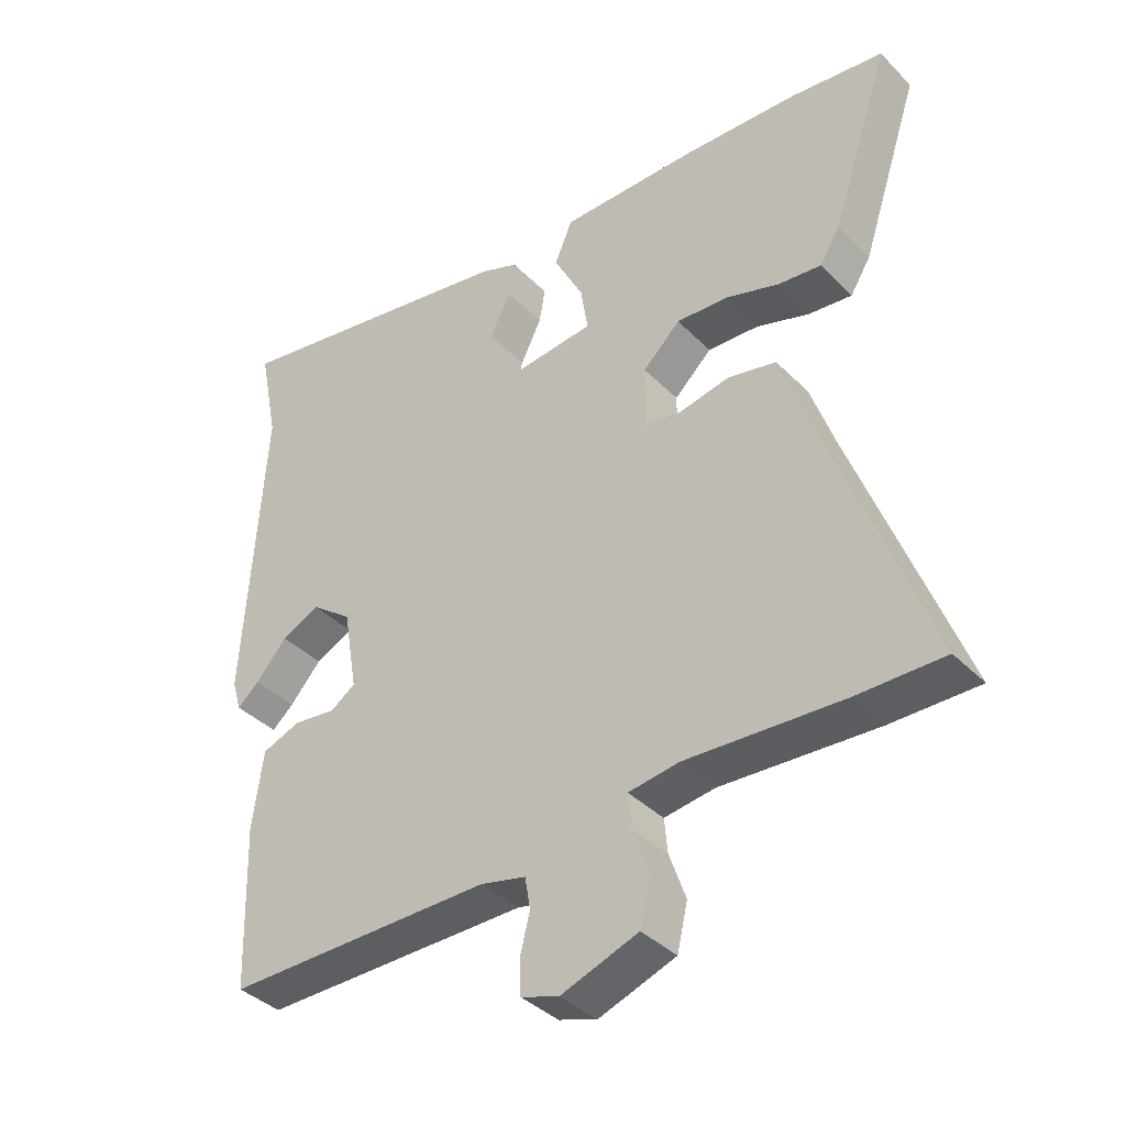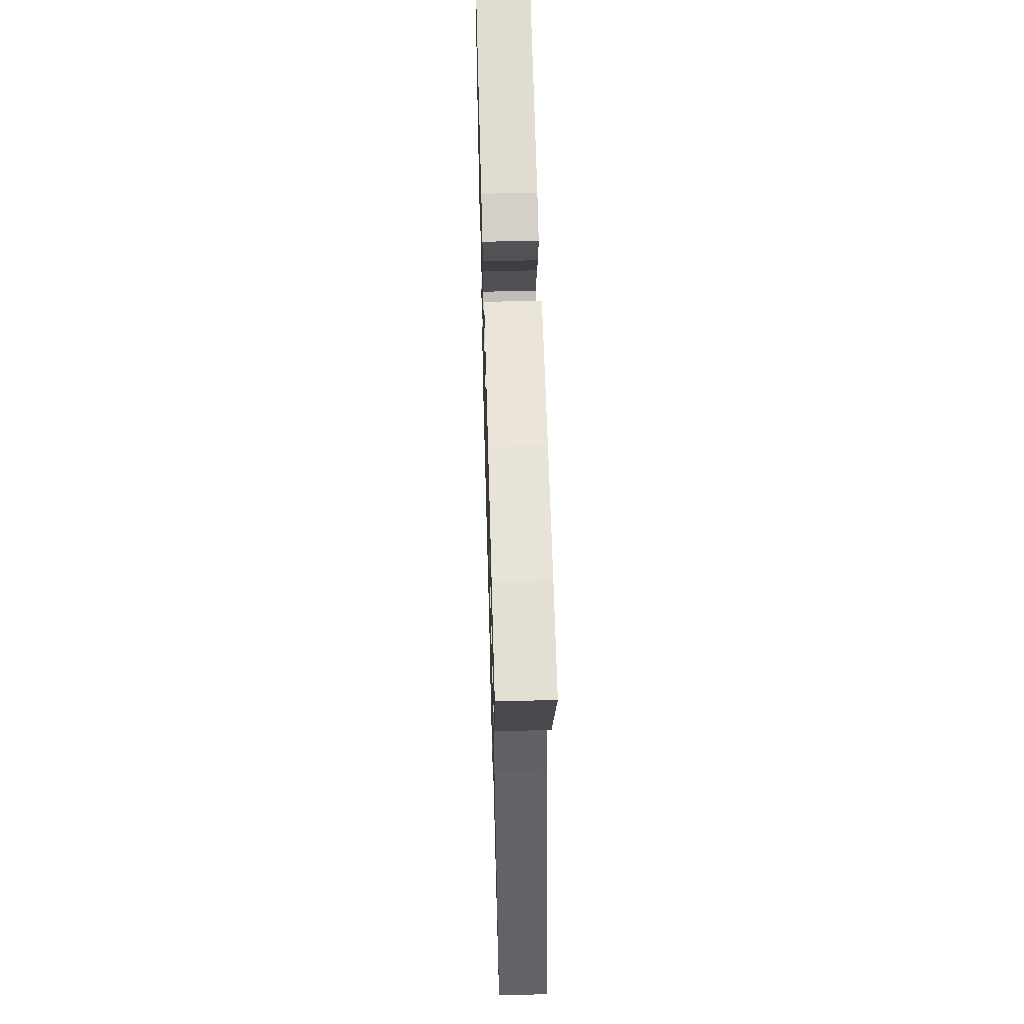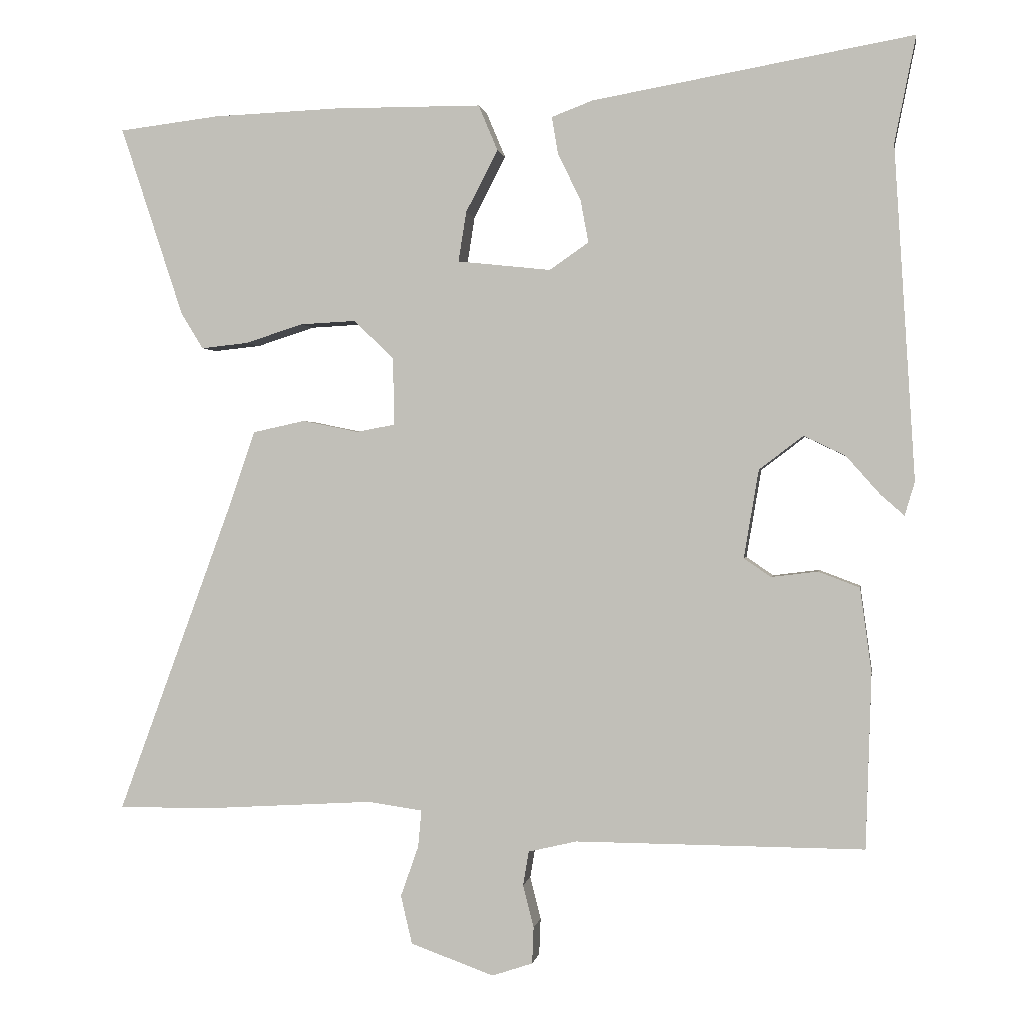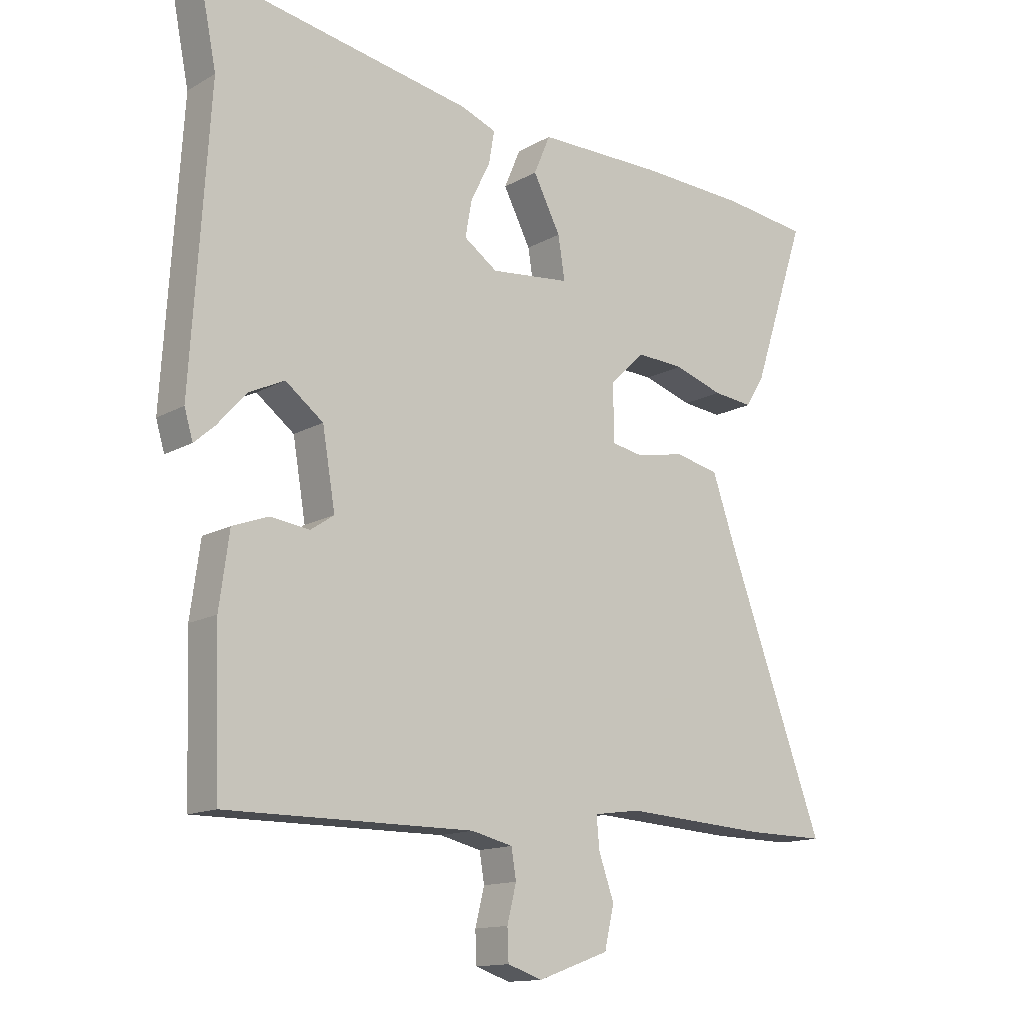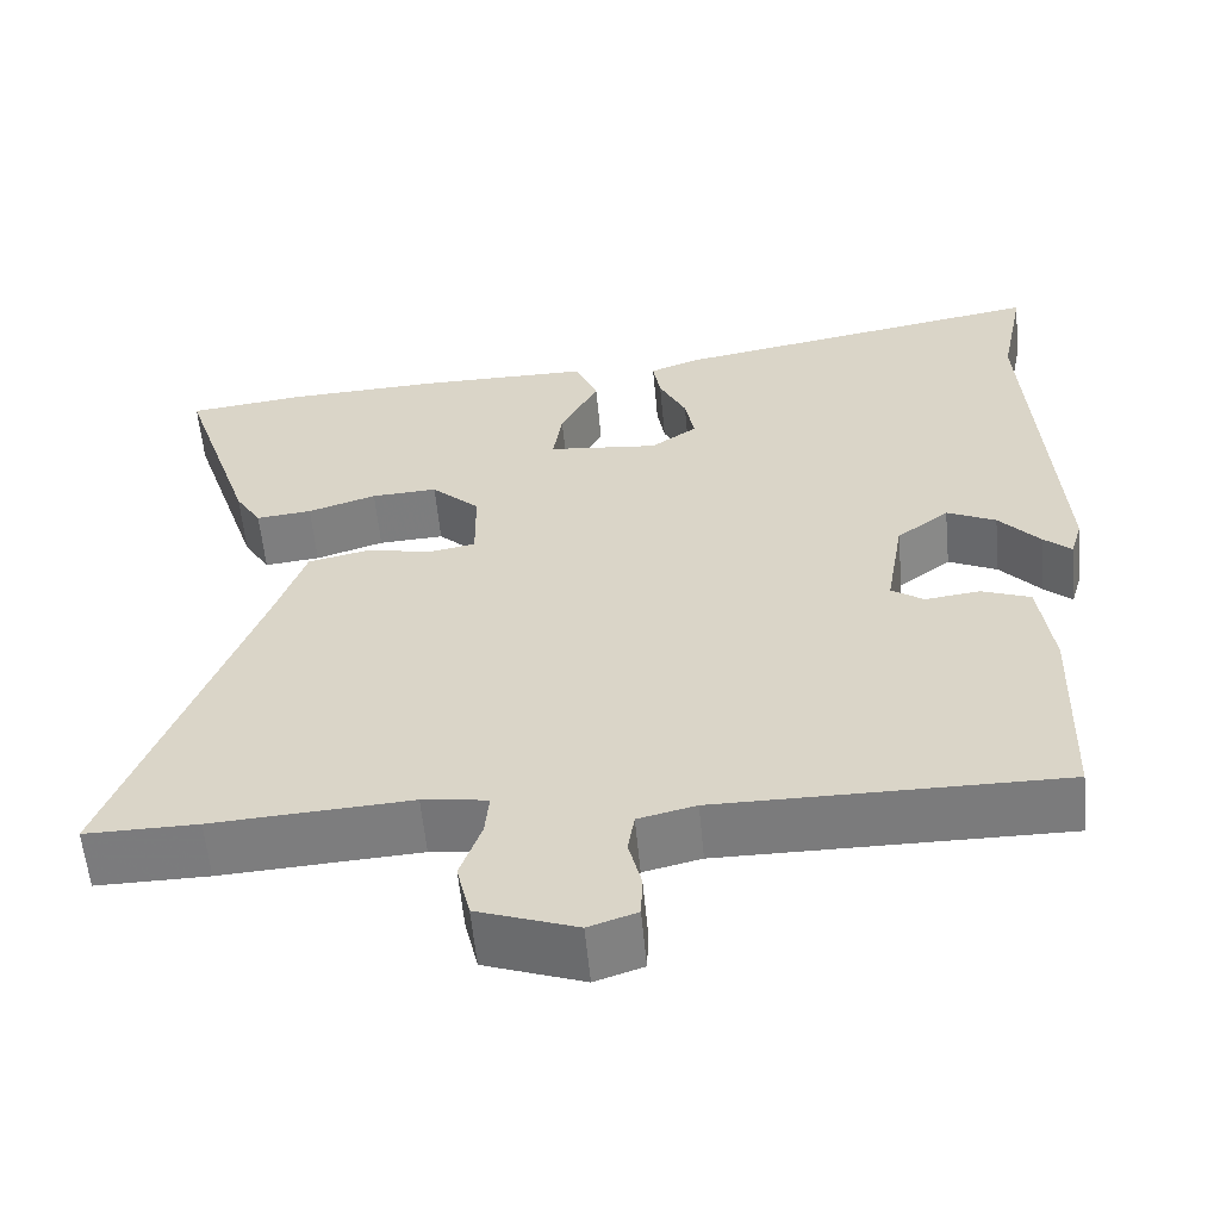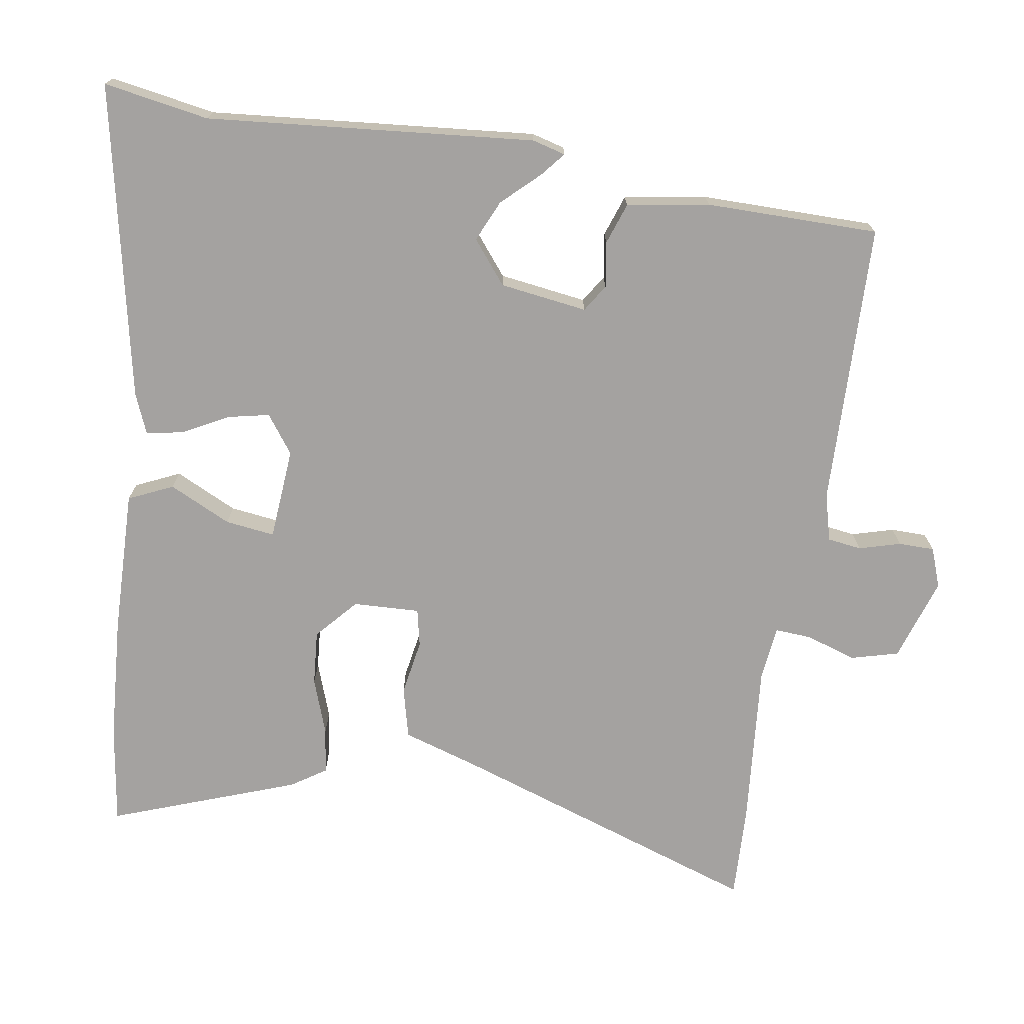
<metadata>
{"format":"obj","ext":"obj","renderer":"f3d","projection":"perspective","resolution":1024,"background":"white","views":[{"elev":-38.4,"azim":-141.1,"up":"+Z"},{"elev":59.6,"azim":-91.6,"up":"+Z"},{"elev":0.5,"azim":8.9,"up":"+Z"},{"elev":-14.1,"azim":140.8,"up":"+Z"},{"elev":-58.5,"azim":5.4,"up":"+Z"},{"elev":-72.7,"azim":82.6,"up":"+Y"}]}
</metadata>
<code>
v 0.45 0.07 -0.538
v 0.045 0.07 -0.536
v -0.023 0.07 -0.552
v -0.031 0.07 -0.6
v -0.016 0.07 -0.66
v -0.018 0.07 -0.711
v -0.075 0.07 -0.73
v -0.192 0.07 -0.688
v -0.208 0.07 -0.62
v -0.183 0.07 -0.549
v -0.178 0.07 -0.497
v -0.255 0.07 -0.486
v -0.49 0.07 -0.5
v -0.623 0.07 -0.501
v -0.461 0.07 -0.062
v -0.424 0.07 0.045
v -0.351 0.07 0.061
v -0.272 0.07 0.045
v -0.218 0.07 0.055
v -0.219 0.07 0.15
v -0.276 0.07 0.204
v -0.354 0.07 0.2
v -0.435 0.07 0.174
v -0.501 0.07 0.167
v -0.532 0.07 0.217
v -0.621 0.07 0.485
v -0.48 0.07 0.502
v -0.302 0.07 0.509
v -0.095 0.07 0.508
v -0.068 0.07 0.444
v -0.113 0.07 0.357
v -0.124 0.07 0.287
v 0.007 0.07 0.273
v 0.062 0.07 0.311
v 0.051 0.07 0.371
v 0.019 0.07 0.436
v 0.01 0.07 0.489
v 0.068 0.07 0.511
v 0.518 0.07 0.59
v 0.488 0.07 0.441
v 0.517 0.07 -0.027
v 0.503 0.07 -0.074
v 0.47 0.07 -0.045
v 0.422 0.07 0.009
v 0.364 0.07 0.037
v 0.302 0.07 -0.01
v 0.281 0.07 -0.134
v 0.319 0.07 -0.16
v 0.384 0.07 -0.152
v 0.442 0.07 -0.174
v 0.458 0.07 -0.292
v 0.45 0 -0.538
v 0.045 0 -0.536
v -0.023 0 -0.552
v -0.031 0 -0.6
v -0.016 0 -0.66
v -0.018 0 -0.711
v -0.075 0 -0.73
v -0.192 0 -0.688
v -0.208 0 -0.62
v -0.183 0 -0.549
v -0.178 0 -0.497
v -0.255 0 -0.486
v -0.49 0 -0.5
v -0.623 0 -0.501
v -0.461 0 -0.062
v -0.424 0 0.045
v -0.351 0 0.061
v -0.272 0 0.045
v -0.218 0 0.055
v -0.219 0 0.15
v -0.276 0 0.204
v -0.354 0 0.2
v -0.435 0 0.174
v -0.501 0 0.167
v -0.532 0 0.217
v -0.621 0 0.485
v -0.48 0 0.502
v -0.302 0 0.509
v -0.095 0 0.508
v -0.068 0 0.444
v -0.113 0 0.357
v -0.124 0 0.287
v 0.007 0 0.273
v 0.062 0 0.311
v 0.051 0 0.371
v 0.019 0 0.436
v 0.01 0 0.489
v 0.068 0 0.511
v 0.518 0 0.59
v 0.488 0 0.441
v 0.517 0 -0.027
v 0.503 0 -0.074
v 0.47 0 -0.045
v 0.422 0 0.009
v 0.364 0 0.037
v 0.302 0 -0.01
v 0.281 0 -0.134
v 0.319 0 -0.16
v 0.384 0 -0.152
v 0.442 0 -0.174
v 0.458 0 -0.292
f 48 49 50 51
f 47 48 51 1
f 41 42 43 44
f 40 41 44 45
f 39 40 45 46
f 35 36 37 38
f 34 35 38 39
f 33 34 39 46
f 28 29 30 31
f 28 31 32
f 27 28 32
f 26 27 32
f 25 26 32
f 22 23 24 25
f 21 22 25 32
f 20 21 32 33
f 15 16 17 18
f 15 18 19
f 12 13 14 15
f 11 12 15 19
f 7 8 9 10
f 7 10 11
f 4 5 6 7
f 3 4 7 11
f 2 3 11 19
f 47 1 2 19
f 33 46 47
f 19 20 33 47
f 102 101 100 99
f 52 102 99 98
f 95 94 93 92
f 96 95 92 91
f 97 96 91 90
f 89 88 87 86
f 90 89 86 85
f 97 90 85 84
f 82 81 80 79
f 83 82 79
f 83 79 78
f 83 78 77
f 83 77 76
f 76 75 74 73
f 83 76 73 72
f 84 83 72 71
f 69 68 67 66
f 70 69 66
f 66 65 64 63
f 70 66 63 62
f 61 60 59 58
f 62 61 58
f 58 57 56 55
f 62 58 55 54
f 70 62 54 53
f 70 53 52 98
f 98 97 84
f 98 84 71 70
f 1 52 53 2
f 2 53 54 3
f 3 54 55 4
f 4 55 56 5
f 5 56 57 6
f 6 57 58 7
f 7 58 59 8
f 8 59 60 9
f 9 60 61 10
f 10 61 62 11
f 11 62 63 12
f 12 63 64 13
f 13 64 65 14
f 14 65 66 15
f 15 66 67 16
f 16 67 68 17
f 17 68 69 18
f 18 69 70 19
f 19 70 71 20
f 20 71 72 21
f 21 72 73 22
f 22 73 74 23
f 23 74 75 24
f 24 75 76 25
f 25 76 77 26
f 26 77 78 27
f 27 78 79 28
f 28 79 80 29
f 29 80 81 30
f 30 81 82 31
f 31 82 83 32
f 32 83 84 33
f 33 84 85 34
f 34 85 86 35
f 35 86 87 36
f 36 87 88 37
f 37 88 89 38
f 38 89 90 39
f 39 90 91 40
f 40 91 92 41
f 41 92 93 42
f 42 93 94 43
f 43 94 95 44
f 44 95 96 45
f 45 96 97 46
f 46 97 98 47
f 47 98 99 48
f 48 99 100 49
f 49 100 101 50
f 50 101 102 51
f 51 102 52 1

</code>
